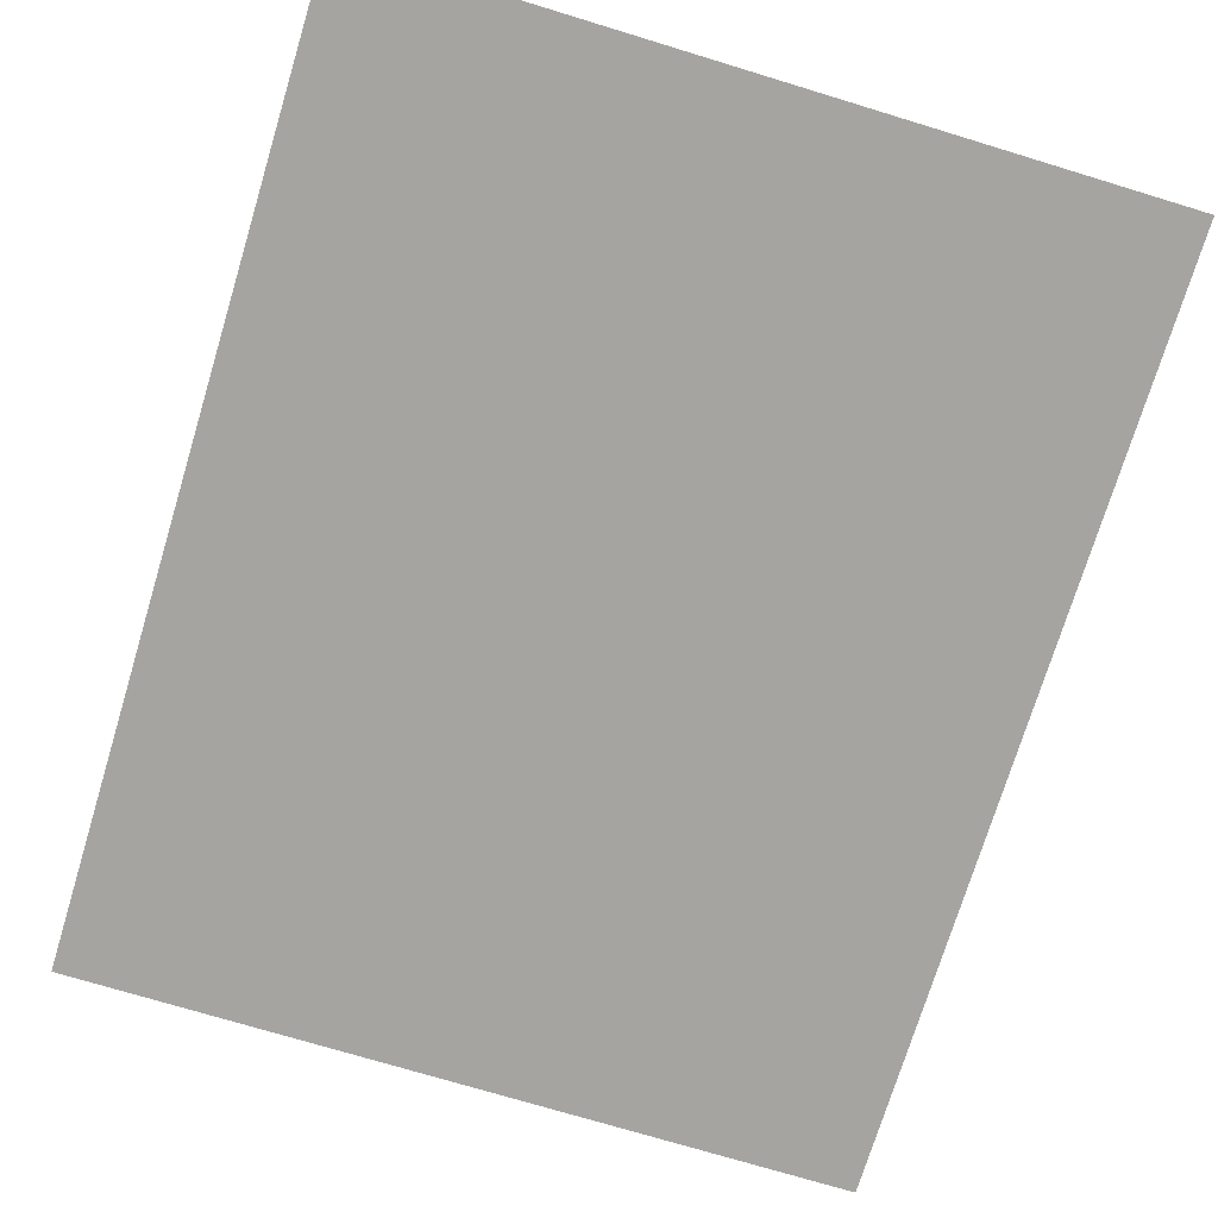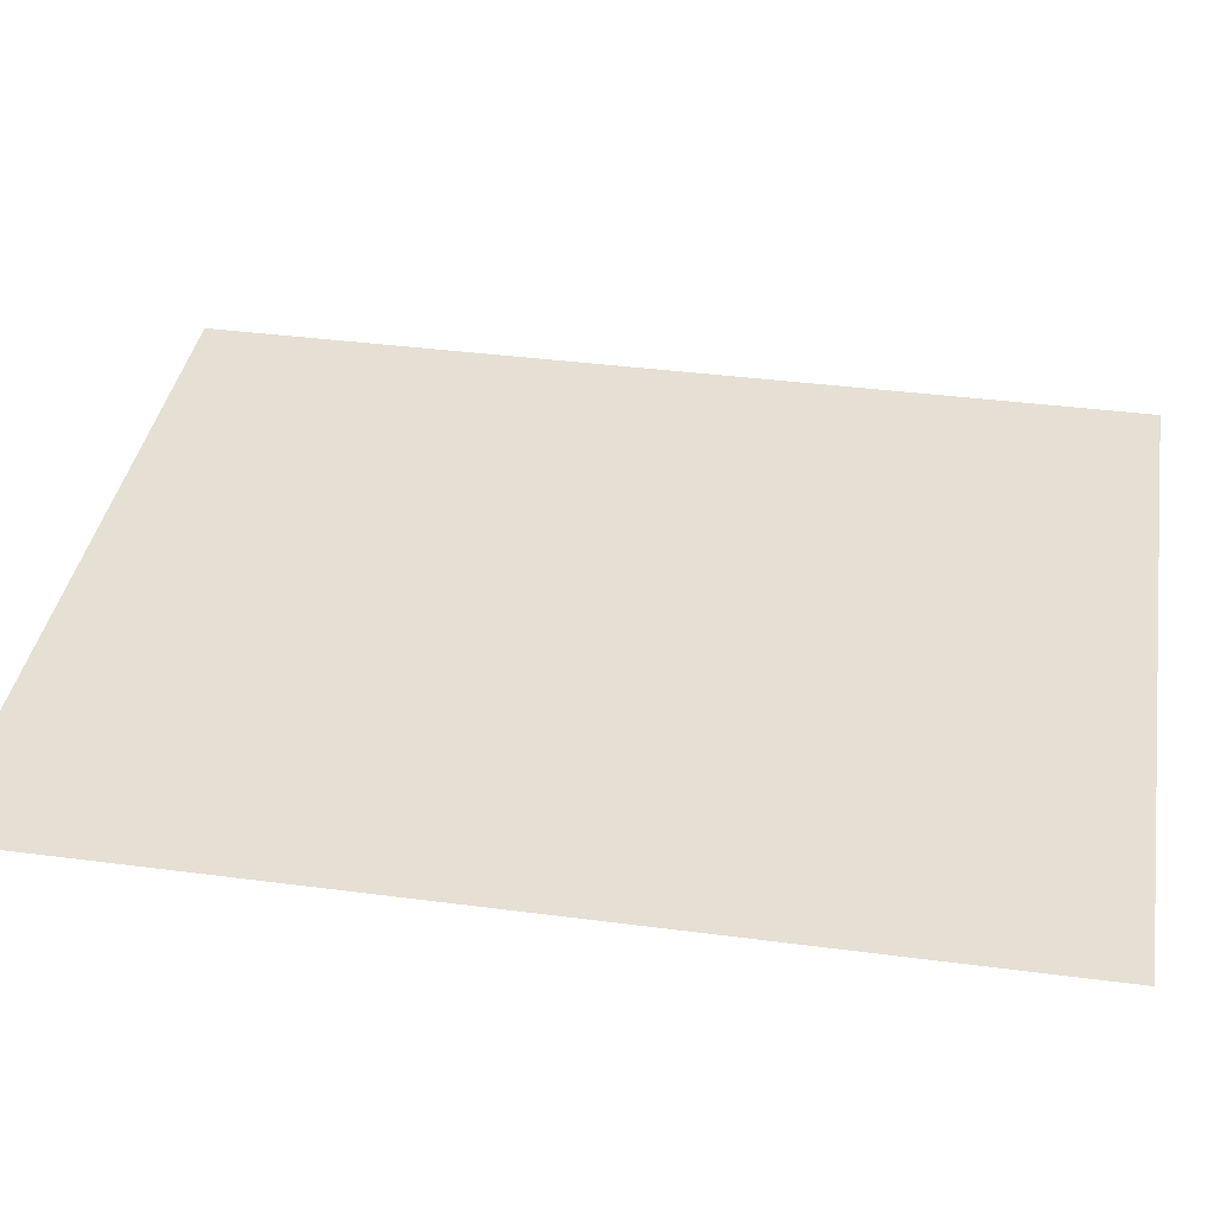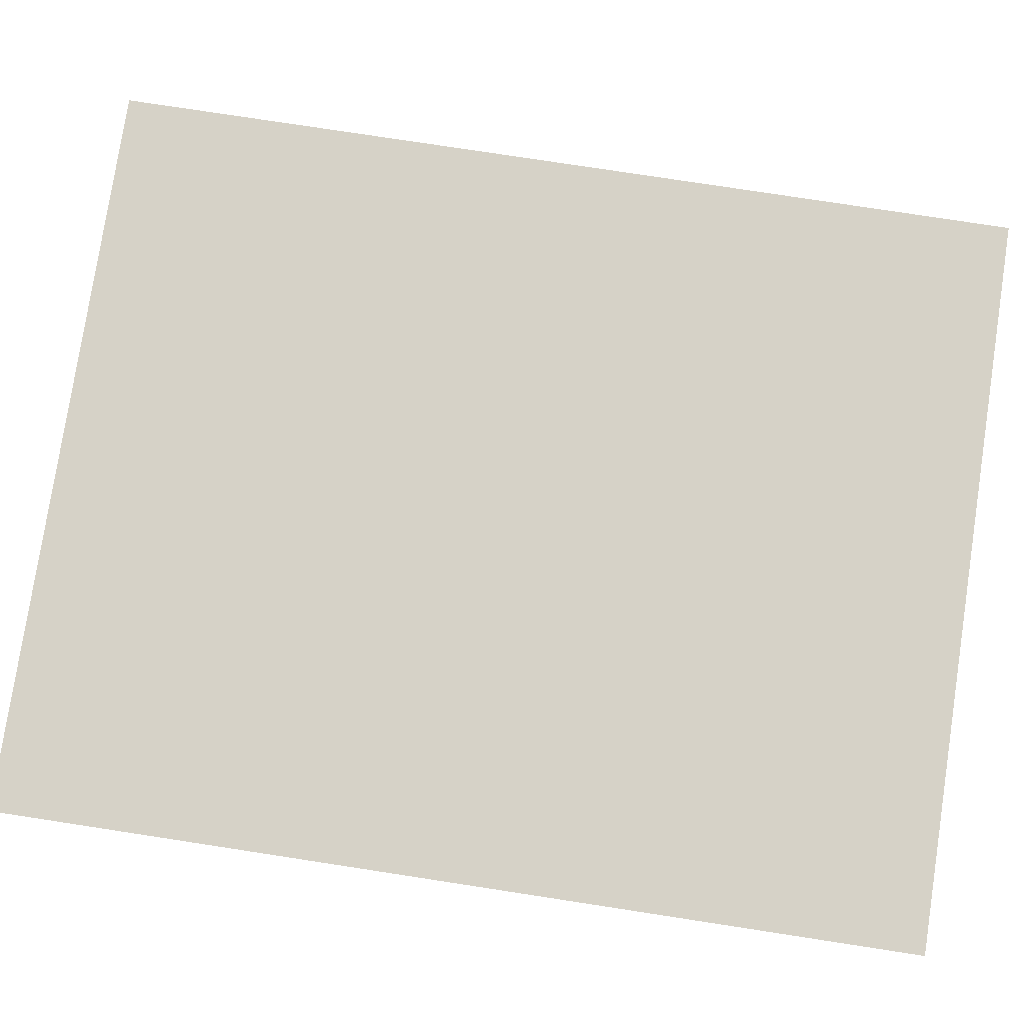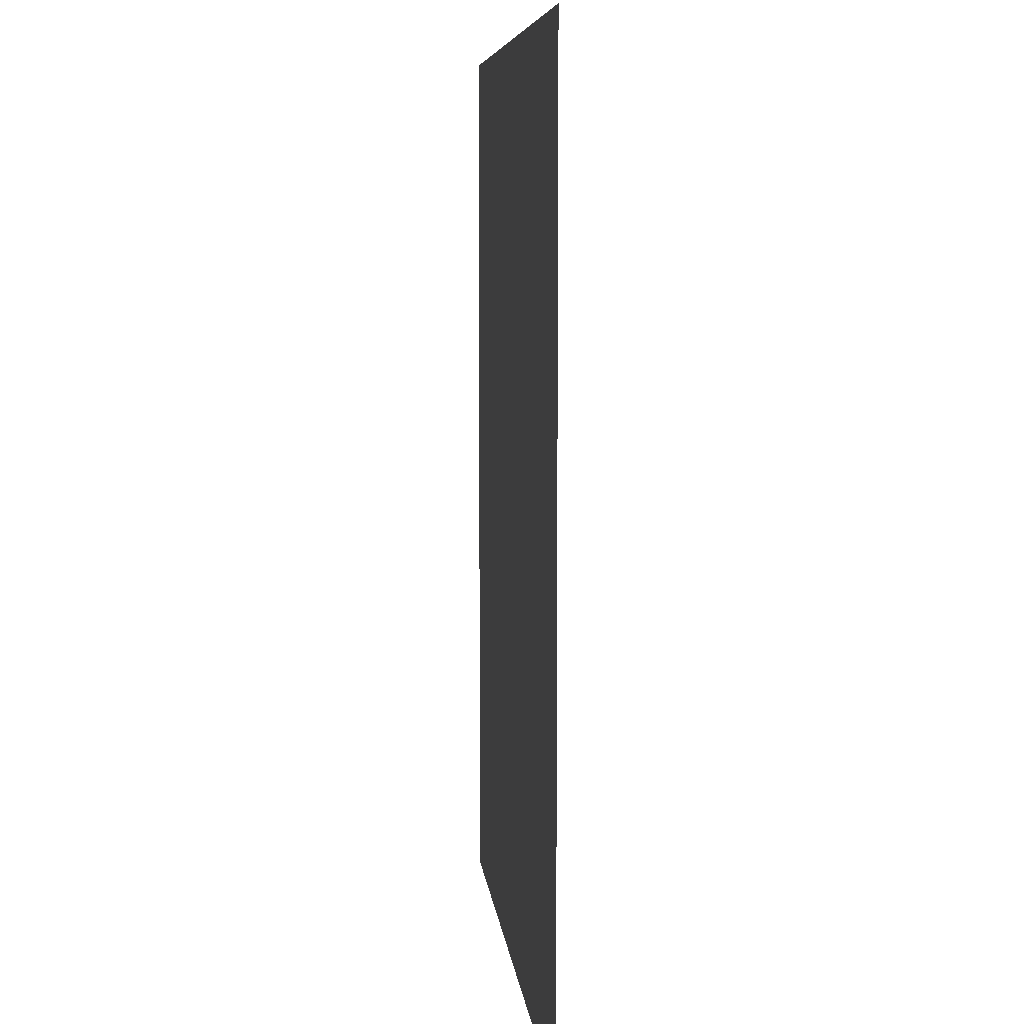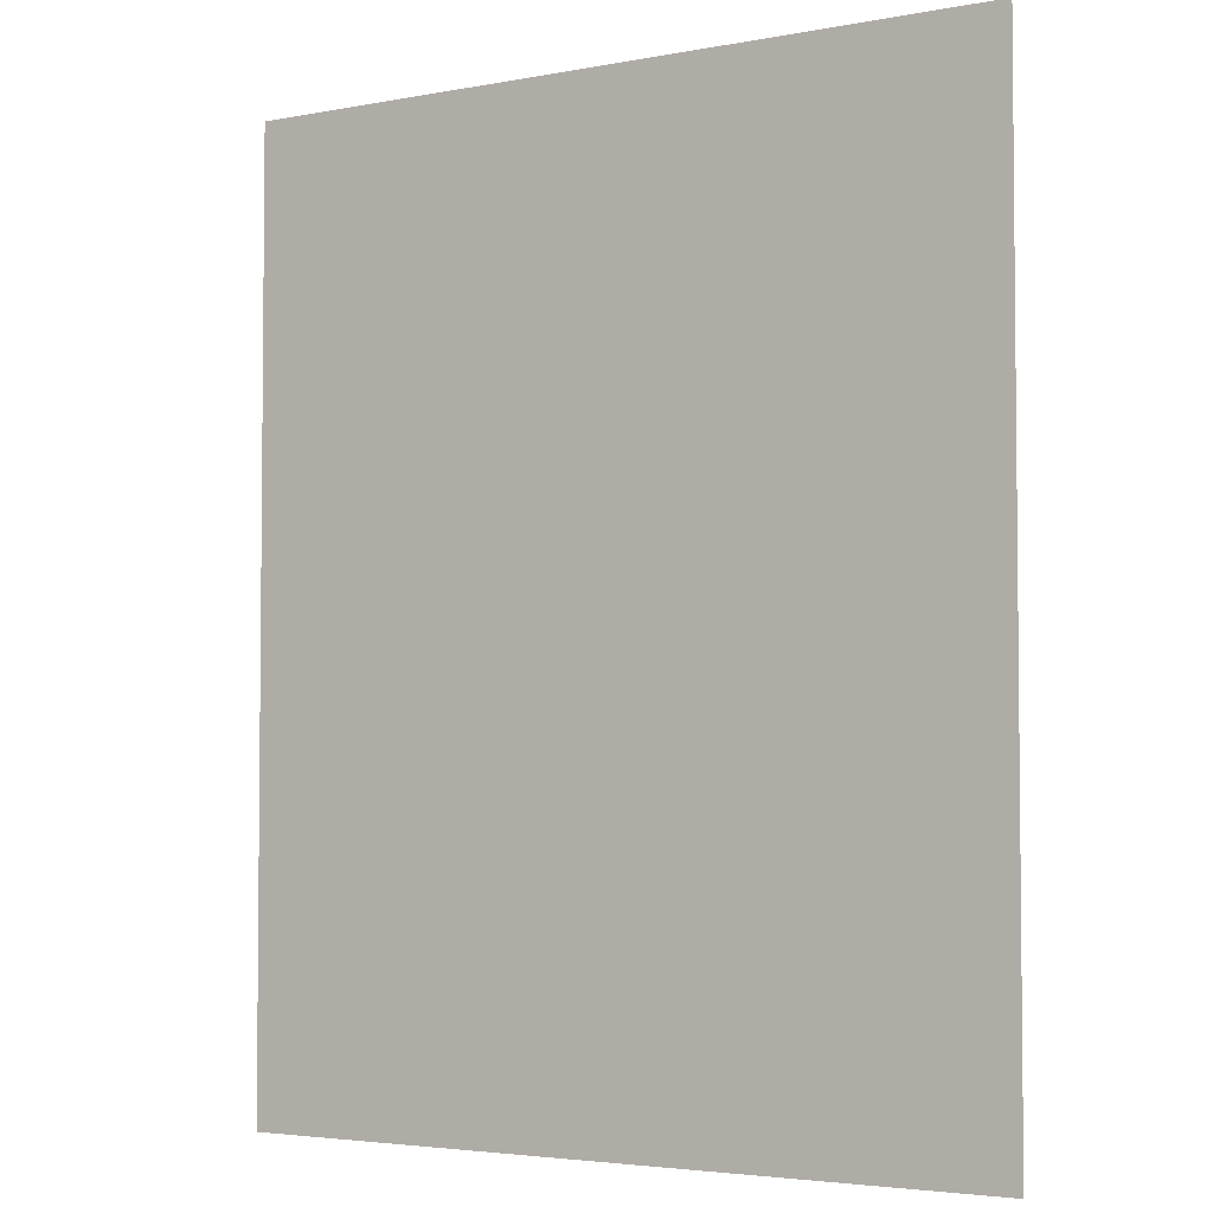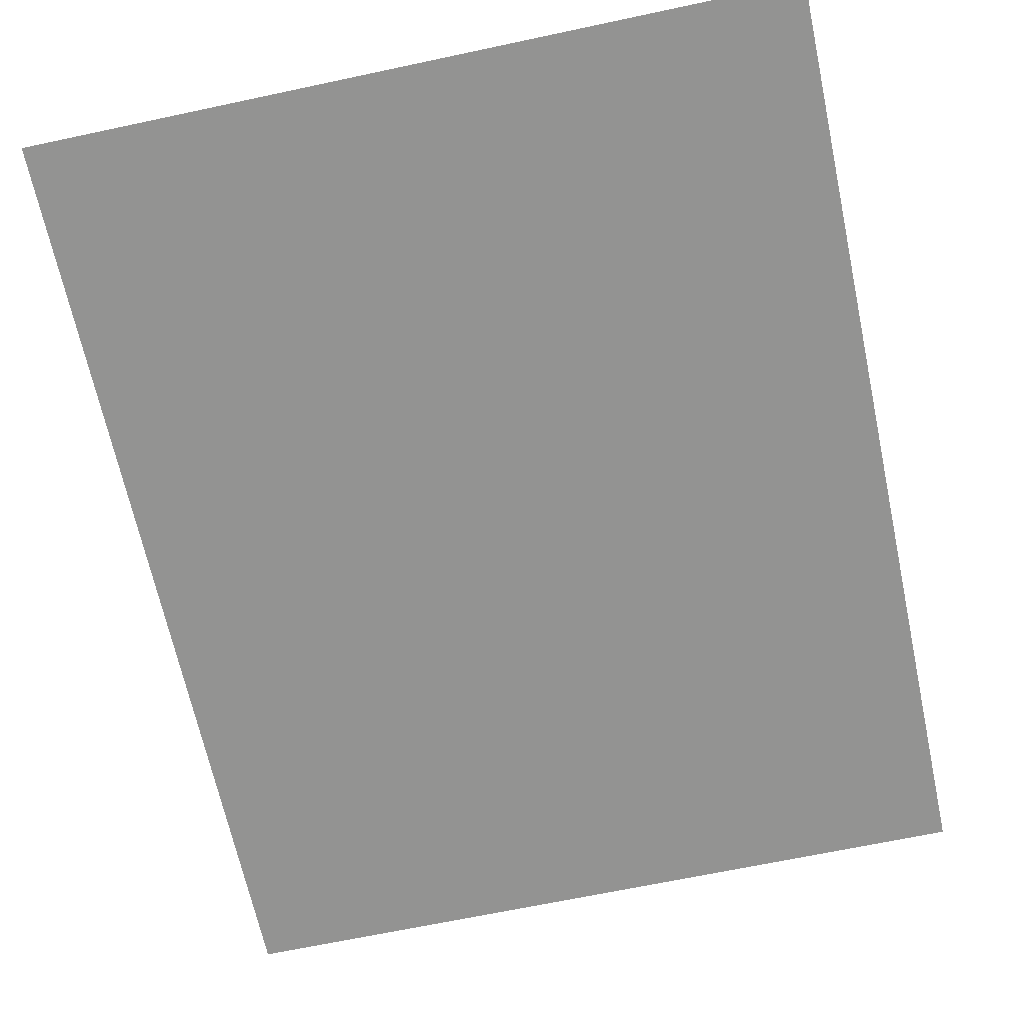
<metadata>
{"format":"obj","ext":"obj","renderer":"f3d","projection":"perspective","resolution":1024,"background":"white","views":[{"elev":-73.5,"azim":163.1,"up":"+Z"},{"elev":37.9,"azim":-80.5,"up":"+Z"},{"elev":78.6,"azim":98.7,"up":"+Z"},{"elev":7.1,"azim":-95.8,"up":"+Y"},{"elev":-3.7,"azim":32.3,"up":"+Y"},{"elev":-66.6,"azim":12.1,"up":"+Z"}]}
</metadata>
<code>
o MeshTelevisionStand_8_1_GeomSubset_2
v -0.000582 -0.03358 0.06657
v 0.000582 -0.03358 0.06657
v -0.000582 -0.03213 0.06657
v 0.000582 -0.03213 0.06657
v -0.000582 -0.03358 0.06657
v 0.000582 -0.03358 0.06657
v -0.000582 -0.03213 0.06657
v 0.000582 -0.03213 0.06657
v -0.000582 -0.03358 0.06657
v 0.000582 -0.03358 0.06657
v -0.000582 -0.03213 0.06657
v 0.000582 -0.03213 0.06657
v -0.000582 -0.03358 0.06657
v 0.000582 -0.03358 0.06657
v -0.000582 -0.03213 0.06657
v 0.000582 -0.03213 0.06657
v -0.000582 -0.03358 0.06657
v 0.000582 -0.03358 0.06657
v -0.000582 -0.03213 0.06657
v 0.000582 -0.03213 0.06657
v -0.2872 -0.2713 -0.3826
v -0.2456 -0.2713 -0.3826
v -0.2371 0.02761 -0.2714
v -0.2957 0.02761 -0.2714
v -0.2957 0.02761 -0.2989
v -0.2371 0.02761 -0.2989
v -0.2371 0.02761 0.01233
v -0.2957 0.02761 0.01233
v -0.2951 -0.1386 -0.2845
v -0.2955 -0.1264 -0.2749
v -0.2957 -0.1112 -0.2714
v -0.2377 -0.1386 -0.2845
v -0.2373 -0.1264 -0.2749
v -0.2371 -0.1112 -0.2714
v -0.2378 -0.1309 -0.3119
v -0.2373 -0.1187 -0.3023
v -0.2371 -0.1035 -0.2989
v -0.295 -0.1309 -0.3119
v -0.2955 -0.1187 -0.3023
v -0.2957 -0.1035 -0.2989
v -0.2873 -0.2547 -0.3949
v -0.2867 -0.2713 -0.3949
v -0.2455 -0.2547 -0.3949
v -0.2461 -0.2713 -0.3949
v -0.2446 -0.2546 -0.3706
v -0.2882 -0.2546 -0.3706
v -0.2872 0.2806 -0.3826
v -0.2456 0.2806 -0.3826
v -0.2371 0.06721 -0.2714
v -0.2957 0.06721 -0.2714
v -0.2957 0.06721 -0.2989
v -0.2371 0.06721 -0.2989
v -0.2371 0.06721 0.01233
v -0.2957 0.06721 0.01233
v -0.2951 0.1479 -0.2845
v -0.2955 0.1357 -0.2749
v -0.2957 0.1205 -0.2714
v -0.2377 0.1479 -0.2845
v -0.2373 0.1357 -0.2749
v -0.2371 0.1205 -0.2714
v -0.2378 0.1402 -0.3119
v -0.2373 0.128 -0.3023
v -0.2371 0.1128 -0.2989
v -0.295 0.1402 -0.3119
v -0.2955 0.128 -0.3023
v -0.2957 0.1128 -0.2989
v -0.2873 0.264 -0.3949
v -0.2867 0.2806 -0.3949
v -0.2455 0.264 -0.3949
v -0.2461 0.2806 -0.3949
v -0.2446 0.2639 -0.3706
v -0.2882 0.2639 -0.3706
v -0.2371 0.02385 0.0329
v -0.2957 0.02385 0.0329
v -0.2371 0.06237 0.04207
v -0.2957 0.06237 0.04207
v -0.2371 0.01538 0.04824
v -0.2957 0.01538 0.04824
v -0.2371 0.04628 0.073
v -0.2957 0.04628 0.073
v -0.2371 -0.000687 0.06322
v -0.2957 -0.000687 0.06322
v -0.2371 0.01583 0.09921
v -0.2957 0.01583 0.09921
v -0.2371 -0.02272 0.06743
v -0.2957 -0.02272 0.06743
v -0.2371 -0.02272 0.107
v -0.2957 -0.02272 0.107
v -0.3344 -0.02272 0.007034
v -0.3344 -0.02272 0.1556
v 0 -0.02272 0.007034
v 0 -0.02272 0.1556
v 0.2872 -0.2713 -0.3826
v 0.2456 -0.2713 -0.3826
v 0.2371 0.02761 -0.2714
v 0.2957 0.02761 -0.2714
v 0.2957 0.02761 -0.2989
v 0.2371 0.02761 -0.2989
v 0.2371 0.02761 0.01233
v 0.2957 0.02761 0.01233
v 0.2951 -0.1386 -0.2845
v 0.2955 -0.1264 -0.2749
v 0.2957 -0.1112 -0.2714
v 0.2377 -0.1386 -0.2845
v 0.2373 -0.1264 -0.2749
v 0.2371 -0.1112 -0.2714
v 0.2378 -0.1309 -0.3119
v 0.2373 -0.1187 -0.3023
v 0.2371 -0.1035 -0.2989
v 0.295 -0.1309 -0.3119
v 0.2955 -0.1187 -0.3023
v 0.2957 -0.1035 -0.2989
v 0.2873 -0.2547 -0.3949
v 0.2867 -0.2713 -0.3949
v 0.2455 -0.2547 -0.3949
v 0.2461 -0.2713 -0.3949
v 0.2446 -0.2546 -0.3706
v 0.2882 -0.2546 -0.3706
v 0.2872 0.2806 -0.3826
v 0.2456 0.2806 -0.3826
v 0.2371 0.06721 -0.2714
v 0.2957 0.06721 -0.2714
v 0.2957 0.06721 -0.2989
v 0.2371 0.06721 -0.2989
v 0.2371 0.06721 0.01233
v 0.2957 0.06721 0.01233
v 0.2951 0.1479 -0.2845
v 0.2955 0.1357 -0.2749
v 0.2957 0.1205 -0.2714
v 0.2377 0.1479 -0.2845
v 0.2373 0.1357 -0.2749
v 0.2371 0.1205 -0.2714
v 0.2378 0.1402 -0.3119
v 0.2373 0.128 -0.3023
v 0.2371 0.1128 -0.2989
v 0.295 0.1402 -0.3119
v 0.2955 0.128 -0.3023
v 0.2957 0.1128 -0.2989
v 0.2873 0.264 -0.3949
v 0.2867 0.2806 -0.3949
v 0.2455 0.264 -0.3949
v 0.2461 0.2806 -0.3949
v 0.2446 0.2639 -0.3706
v 0.2882 0.2639 -0.3706
v 0.2371 0.02385 0.0329
v 0.2957 0.02385 0.0329
v 0.2371 0.06237 0.04207
v 0.2957 0.06237 0.04207
v 0.2371 0.01538 0.04824
v 0.2957 0.01538 0.04824
v 0.2371 0.04628 0.073
v 0.2957 0.04628 0.073
v 0.2371 -0.000687 0.06322
v 0.2957 -0.000687 0.06322
v 0.2371 0.01583 0.09921
v 0.2957 0.01583 0.09921
v 0.2371 -0.02272 0.06743
v 0.2957 -0.02272 0.06743
v 0.2371 -0.02272 0.107
v 0.2957 -0.02272 0.107
v 0.3344 -0.02272 0.007034
v 0.3344 -0.02272 0.1556
v 0.3344 -0.03988 0.007034
v 0.3344 -0.03988 0.1556
v 0 -0.03988 0.007034
v 0 -0.03988 0.1556
v -0.3344 -0.03988 0.007034
v -0.3344 -0.03988 0.1556
f 9 10 12 11

</code>
